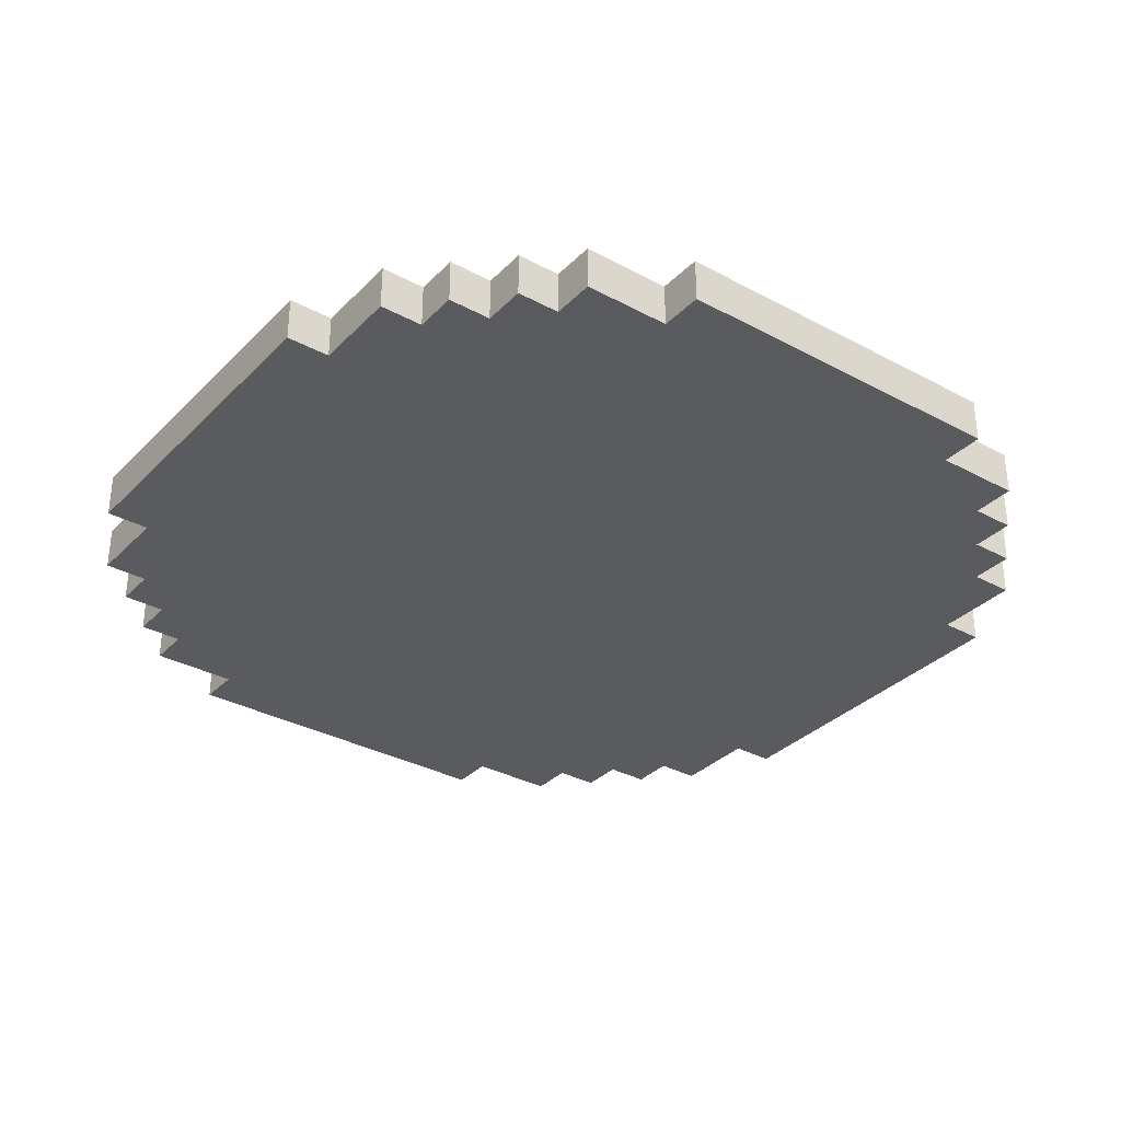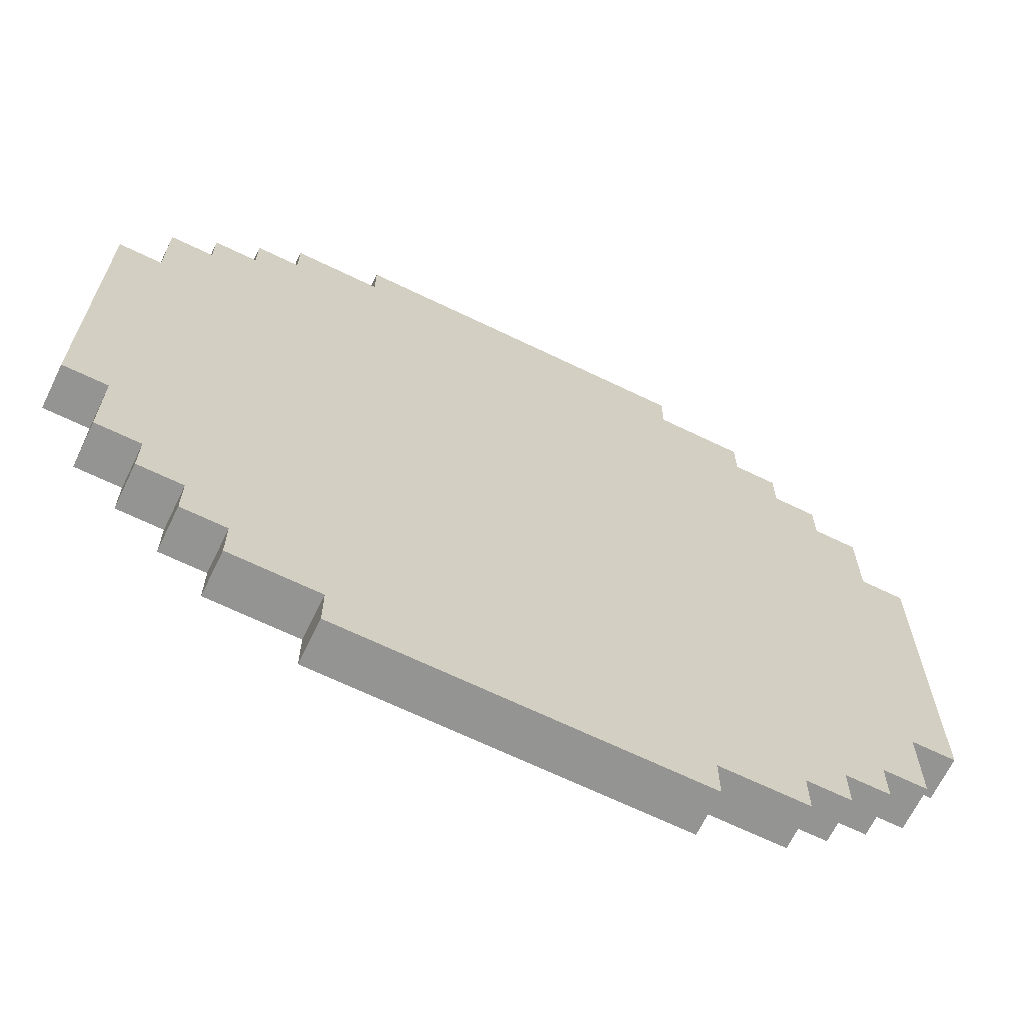
<metadata>
{"format":"obj","ext":"obj","renderer":"f3d","projection":"perspective","resolution":1024,"background":"white","views":[{"elev":-33.2,"azim":-126.6,"up":"+Y"},{"elev":-67.0,"azim":154.1,"up":"+Z"}]}
</metadata>
<code>
o
v -1 0 0.4
v -1 0 -0.4
v -1 0.1 0.4
v -1 0.1 -0.4
v -0.9 0 0.6
v -0.9 0 0.4
v -0.9 0 -0.4
v -0.9 0 -0.6
v -0.9 0.1 0.6
v -0.9 0.1 0.4
v -0.9 0.1 -0.4
v -0.9 0.1 -0.6
v -0.8 0 0.7
v -0.8 0 0.6
v -0.8 0 -0.6
v -0.8 0 -0.7
v -0.8 0.1 0.7
v -0.8 0.1 0.6
v -0.8 0.1 -0.6
v -0.8 0.1 -0.7
v -0.7 0 0.8
v -0.7 0 0.7
v -0.7 0 -0.7
v -0.7 0 -0.8
v -0.7 0.1 0.8
v -0.7 0.1 0.7
v -0.7 0.1 -0.7
v -0.7 0.1 -0.8
v -0.6 0 0.9
v -0.6 0 0.8
v -0.6 0 -0.8
v -0.6 0 -0.9
v -0.6 0.1 0.9
v -0.6 0.1 0.8
v -0.6 0.1 -0.8
v -0.6 0.1 -0.9
v -0.4 0 1
v -0.4 0 0.9
v -0.4 0 -0.9
v -0.4 0 -1
v -0.4 0.1 1
v -0.4 0.1 0.9
v -0.4 0.1 -0.9
v -0.4 0.1 -1
v 0.4 0 1
v 0.4 0 0.9
v 0.4 0 -0.9
v 0.4 0 -1
v 0.4 0.1 1
v 0.4 0.1 0.9
v 0.4 0.1 -0.9
v 0.4 0.1 -1
v 0.6 0 0.9
v 0.6 0 0.8
v 0.6 0 -0.8
v 0.6 0 -0.9
v 0.6 0.1 0.9
v 0.6 0.1 0.8
v 0.6 0.1 -0.8
v 0.6 0.1 -0.9
v 0.7 0 0.8
v 0.7 0 0.7
v 0.7 0 -0.7
v 0.7 0 -0.8
v 0.7 0.1 0.8
v 0.7 0.1 0.7
v 0.7 0.1 -0.7
v 0.7 0.1 -0.8
v 0.8 0 0.7
v 0.8 0 0.6
v 0.8 0 -0.6
v 0.8 0 -0.7
v 0.8 0.1 0.7
v 0.8 0.1 0.6
v 0.8 0.1 -0.6
v 0.8 0.1 -0.7
v 0.9 0 0.6
v 0.9 0 0.4
v 0.9 0 -0.4
v 0.9 0 -0.6
v 0.9 0.1 0.6
v 0.9 0.1 0.4
v 0.9 0.1 -0.4
v 0.9 0.1 -0.6
v 1 0 0.4
v 1 0 -0.4
v 1 0.1 0.4
v 1 0.1 -0.4
v -0.4 0 1
v -0.4 0.1 1
v 0.4 0 1
v 0.4 0.1 1
v -0.6 0 0.9
v -0.6 0.1 0.9
v -0.4 0 0.9
v -0.4 0.1 0.9
v 0.4 0 0.9
v 0.4 0.1 0.9
v 0.6 0 0.9
v 0.6 0.1 0.9
v -0.7 0 0.8
v -0.7 0.1 0.8
v -0.6 0 0.8
v -0.6 0.1 0.8
v 0.6 0 0.8
v 0.6 0.1 0.8
v 0.7 0 0.8
v 0.7 0.1 0.8
v -0.8 0 0.7
v -0.8 0.1 0.7
v -0.7 0 0.7
v -0.7 0.1 0.7
v 0.7 0 0.7
v 0.7 0.1 0.7
v 0.8 0 0.7
v 0.8 0.1 0.7
v -0.9 0 0.6
v -0.9 0.1 0.6
v -0.8 0 0.6
v -0.8 0.1 0.6
v 0.8 0 0.6
v 0.8 0.1 0.6
v 0.9 0 0.6
v 0.9 0.1 0.6
v -1 0 0.4
v -1 0.1 0.4
v -0.9 0 0.4
v -0.9 0.1 0.4
v 0.9 0 0.4
v 0.9 0.1 0.4
v 1 0 0.4
v 1 0.1 0.4
v -1 0 -0.4
v -1 0.1 -0.4
v -0.9 0 -0.4
v -0.9 0.1 -0.4
v 0.9 0 -0.4
v 0.9 0.1 -0.4
v 1 0 -0.4
v 1 0.1 -0.4
v -0.9 0 -0.6
v -0.9 0.1 -0.6
v -0.8 0 -0.6
v -0.8 0.1 -0.6
v 0.8 0 -0.6
v 0.8 0.1 -0.6
v 0.9 0 -0.6
v 0.9 0.1 -0.6
v -0.8 0 -0.7
v -0.8 0.1 -0.7
v -0.7 0 -0.7
v -0.7 0.1 -0.7
v 0.7 0 -0.7
v 0.7 0.1 -0.7
v 0.8 0 -0.7
v 0.8 0.1 -0.7
v -0.7 0 -0.8
v -0.7 0.1 -0.8
v -0.6 0 -0.8
v -0.6 0.1 -0.8
v 0.6 0 -0.8
v 0.6 0.1 -0.8
v 0.7 0 -0.8
v 0.7 0.1 -0.8
v -0.6 0 -0.9
v -0.6 0.1 -0.9
v -0.4 0 -0.9
v -0.4 0.1 -0.9
v 0.4 0 -0.9
v 0.4 0.1 -0.9
v 0.6 0 -0.9
v 0.6 0.1 -0.9
v -0.4 0 -1
v -0.4 0.1 -1
v 0.4 0 -1
v 0.4 0.1 -1
v -0.4 0 1
v 0.4 0 1
v -0.6 0 0.9
v -0.4 0 0.9
v -0.3 0 0.9
v -0.1 0 0.9
v 0 0 0.9
v 0.3 0 0.9
v 0.4 0 0.9
v 0.6 0 0.9
v -0.7 0 0.8
v -0.6 0 0.8
v -0.5 0 0.8
v -0.3 0 0.8
v 0.3 0 0.8
v 0.5 0 0.8
v 0.6 0 0.8
v 0.7 0 0.8
v -0.8 0 0.7
v -0.7 0 0.7
v -0.6 0 0.7
v -0.5 0 0.7
v 0.5 0 0.7
v 0.6 0 0.7
v 0.7 0 0.7
v 0.8 0 0.7
v -0.9 0 0.6
v -0.8 0 0.6
v -0.7 0 0.6
v -0.6 0 0.6
v -0.5 0 0.6
v 0.5 0 0.6
v 0.6 0 0.6
v 0.7 0 0.6
v 0.8 0 0.6
v 0.9 0 0.6
v -0.8 0 0.5
v -0.7 0 0.5
v -0.6 0 0.5
v -0.5 0 0.5
v -0.4 0 0.5
v 0.4 0 0.5
v 0.5 0 0.5
v 0.6 0 0.5
v 0.7 0 0.5
v 0.8 0 0.5
v -1 0 0.4
v -0.9 0 0.4
v -0.5 0 0.4
v -0.4 0 0.4
v -0.3 0 0.4
v 0.3 0 0.4
v 0.4 0 0.4
v 0.5 0 0.4
v 0.9 0 0.4
v 1 0 0.4
v -0.9 0 0.3
v -0.8 0 0.3
v -0.4 0 0.3
v -0.3 0 0.3
v -0.2 0 0.3
v 0 0 0.3
v 0.1 0 0.3
v 0.2 0 0.3
v 0.3 0 0.3
v 0.4 0 0.3
v 0.8 0 0.3
v 0.9 0 0.3
v -0.3 0 0.2
v -0.2 0 0.2
v -0.1 0 0.2
v 0.1 0 0.2
v 0.2 0 0.2
v 0.3 0 0.2
v -0.3 0 0.1
v -0.2 0 0.1
v -0.1 0 0.1
v 0.1 0 0.1
v 0.2 0 0.1
v 0.9 0 0.1
v -0.9 0 0
v -0.3 0 0
v 0.3 0 0
v 0.9 0 0
v -0.9 0 -0.1
v -0.2 0 -0.1
v -0.1 0 -0.1
v 0.1 0 -0.1
v 0.2 0 -0.1
v 0.3 0 -0.1
v -0.3 0 -0.2
v -0.2 0 -0.2
v -0.1 0 -0.2
v 0.1 0 -0.2
v 0.2 0 -0.2
v 0.3 0 -0.2
v -0.9 0 -0.3
v -0.8 0 -0.3
v -0.4 0 -0.3
v -0.3 0 -0.3
v -0.2 0 -0.3
v -0.1 0 -0.3
v 0 0 -0.3
v 0.2 0 -0.3
v 0.3 0 -0.3
v 0.4 0 -0.3
v 0.8 0 -0.3
v 0.9 0 -0.3
v -1 0 -0.4
v -0.9 0 -0.4
v -0.5 0 -0.4
v -0.4 0 -0.4
v -0.3 0 -0.4
v 0.3 0 -0.4
v 0.4 0 -0.4
v 0.5 0 -0.4
v 0.9 0 -0.4
v 1 0 -0.4
v -0.8 0 -0.5
v -0.7 0 -0.5
v -0.6 0 -0.5
v -0.5 0 -0.5
v -0.4 0 -0.5
v 0.4 0 -0.5
v 0.5 0 -0.5
v 0.6 0 -0.5
v 0.7 0 -0.5
v 0.8 0 -0.5
v -0.9 0 -0.6
v -0.8 0 -0.6
v -0.7 0 -0.6
v -0.6 0 -0.6
v -0.5 0 -0.6
v 0.5 0 -0.6
v 0.6 0 -0.6
v 0.7 0 -0.6
v 0.8 0 -0.6
v 0.9 0 -0.6
v -0.8 0 -0.7
v -0.7 0 -0.7
v -0.6 0 -0.7
v -0.5 0 -0.7
v 0.5 0 -0.7
v 0.6 0 -0.7
v 0.7 0 -0.7
v 0.8 0 -0.7
v -0.7 0 -0.8
v -0.6 0 -0.8
v -0.5 0 -0.8
v -0.3 0 -0.8
v 0.3 0 -0.8
v 0.5 0 -0.8
v 0.6 0 -0.8
v 0.7 0 -0.8
v -0.6 0 -0.9
v -0.4 0 -0.9
v -0.3 0 -0.9
v 0 0 -0.9
v 0.1 0 -0.9
v 0.3 0 -0.9
v 0.4 0 -0.9
v 0.6 0 -0.9
v -0.4 0 -1
v 0.4 0 -1
v -0.4 0.1 1
v 0.4 0.1 1
v -0.6 0.1 0.9
v -0.4 0.1 0.9
v -0.3 0.1 0.9
v -0.1 0.1 0.9
v 0 0.1 0.9
v 0.3 0.1 0.9
v 0.4 0.1 0.9
v 0.6 0.1 0.9
v -0.7 0.1 0.8
v -0.6 0.1 0.8
v -0.5 0.1 0.8
v -0.3 0.1 0.8
v 0.3 0.1 0.8
v 0.5 0.1 0.8
v 0.6 0.1 0.8
v 0.7 0.1 0.8
v -0.8 0.1 0.7
v -0.7 0.1 0.7
v -0.6 0.1 0.7
v -0.5 0.1 0.7
v 0.5 0.1 0.7
v 0.6 0.1 0.7
v 0.7 0.1 0.7
v 0.8 0.1 0.7
v -0.9 0.1 0.6
v -0.8 0.1 0.6
v -0.7 0.1 0.6
v -0.6 0.1 0.6
v -0.5 0.1 0.6
v 0.5 0.1 0.6
v 0.6 0.1 0.6
v 0.7 0.1 0.6
v 0.8 0.1 0.6
v 0.9 0.1 0.6
v -0.8 0.1 0.5
v -0.7 0.1 0.5
v -0.6 0.1 0.5
v -0.5 0.1 0.5
v -0.4 0.1 0.5
v 0.4 0.1 0.5
v 0.5 0.1 0.5
v 0.6 0.1 0.5
v 0.7 0.1 0.5
v 0.8 0.1 0.5
v -1 0.1 0.4
v -0.9 0.1 0.4
v -0.5 0.1 0.4
v -0.4 0.1 0.4
v -0.3 0.1 0.4
v 0.3 0.1 0.4
v 0.4 0.1 0.4
v 0.5 0.1 0.4
v 0.9 0.1 0.4
v 1 0.1 0.4
v -0.9 0.1 0.3
v -0.8 0.1 0.3
v -0.4 0.1 0.3
v -0.3 0.1 0.3
v -0.2 0.1 0.3
v 0 0.1 0.3
v 0.1 0.1 0.3
v 0.2 0.1 0.3
v 0.3 0.1 0.3
v 0.4 0.1 0.3
v 0.8 0.1 0.3
v 0.9 0.1 0.3
v -0.3 0.1 0.2
v -0.2 0.1 0.2
v -0.1 0.1 0.2
v 0.1 0.1 0.2
v 0.2 0.1 0.2
v 0.3 0.1 0.2
v -0.3 0.1 0.1
v -0.2 0.1 0.1
v -0.1 0.1 0.1
v 0.1 0.1 0.1
v 0.2 0.1 0.1
v 0.9 0.1 0.1
v -0.9 0.1 0
v -0.3 0.1 0
v 0.3 0.1 0
v 0.9 0.1 0
v -0.9 0.1 -0.1
v -0.2 0.1 -0.1
v -0.1 0.1 -0.1
v 0.1 0.1 -0.1
v 0.2 0.1 -0.1
v 0.3 0.1 -0.1
v -0.3 0.1 -0.2
v -0.2 0.1 -0.2
v -0.1 0.1 -0.2
v 0.1 0.1 -0.2
v 0.2 0.1 -0.2
v 0.3 0.1 -0.2
v -0.9 0.1 -0.3
v -0.8 0.1 -0.3
v -0.4 0.1 -0.3
v -0.3 0.1 -0.3
v -0.2 0.1 -0.3
v -0.1 0.1 -0.3
v 0 0.1 -0.3
v 0.2 0.1 -0.3
v 0.3 0.1 -0.3
v 0.4 0.1 -0.3
v 0.8 0.1 -0.3
v 0.9 0.1 -0.3
v -1 0.1 -0.4
v -0.9 0.1 -0.4
v -0.5 0.1 -0.4
v -0.4 0.1 -0.4
v -0.3 0.1 -0.4
v 0.3 0.1 -0.4
v 0.4 0.1 -0.4
v 0.5 0.1 -0.4
v 0.9 0.1 -0.4
v 1 0.1 -0.4
v -0.8 0.1 -0.5
v -0.7 0.1 -0.5
v -0.6 0.1 -0.5
v -0.5 0.1 -0.5
v -0.4 0.1 -0.5
v 0.4 0.1 -0.5
v 0.5 0.1 -0.5
v 0.6 0.1 -0.5
v 0.7 0.1 -0.5
v 0.8 0.1 -0.5
v -0.9 0.1 -0.6
v -0.8 0.1 -0.6
v -0.7 0.1 -0.6
v -0.6 0.1 -0.6
v -0.5 0.1 -0.6
v 0.5 0.1 -0.6
v 0.6 0.1 -0.6
v 0.7 0.1 -0.6
v 0.8 0.1 -0.6
v 0.9 0.1 -0.6
v -0.8 0.1 -0.7
v -0.7 0.1 -0.7
v -0.6 0.1 -0.7
v -0.5 0.1 -0.7
v 0.5 0.1 -0.7
v 0.6 0.1 -0.7
v 0.7 0.1 -0.7
v 0.8 0.1 -0.7
v -0.7 0.1 -0.8
v -0.6 0.1 -0.8
v -0.5 0.1 -0.8
v -0.3 0.1 -0.8
v 0.3 0.1 -0.8
v 0.5 0.1 -0.8
v 0.6 0.1 -0.8
v 0.7 0.1 -0.8
v -0.6 0.1 -0.9
v -0.4 0.1 -0.9
v -0.3 0.1 -0.9
v 0 0.1 -0.9
v 0.1 0.1 -0.9
v 0.3 0.1 -0.9
v 0.4 0.1 -0.9
v 0.6 0.1 -0.9
v -0.4 0.1 -1
v 0.4 0.1 -1
f 3 2 1
f 4 2 3
f 9 6 5
f 10 6 9
f 11 8 7
f 12 8 11
f 17 14 13
f 18 14 17
f 19 16 15
f 20 16 19
f 25 22 21
f 26 22 25
f 27 24 23
f 28 24 27
f 33 30 29
f 34 30 33
f 35 32 31
f 36 32 35
f 41 38 37
f 42 38 41
f 43 40 39
f 44 40 43
f 45 46 49
f 49 46 50
f 47 48 51
f 51 48 52
f 53 54 57
f 57 54 58
f 55 56 59
f 59 56 60
f 61 62 65
f 65 62 66
f 63 64 67
f 67 64 68
f 69 70 73
f 73 70 74
f 71 72 75
f 75 72 76
f 77 78 81
f 81 78 82
f 79 80 83
f 83 80 84
f 85 86 87
f 87 86 88
f 91 90 89
f 92 90 91
f 95 94 93
f 96 94 95
f 99 98 97
f 100 98 99
f 103 102 101
f 104 102 103
f 107 106 105
f 108 106 107
f 111 110 109
f 112 110 111
f 115 114 113
f 116 114 115
f 119 118 117
f 120 118 119
f 123 122 121
f 124 122 123
f 127 126 125
f 128 126 127
f 131 130 129
f 132 130 131
f 133 134 135
f 135 134 136
f 137 138 139
f 139 138 140
f 141 142 143
f 143 142 144
f 145 146 147
f 147 146 148
f 149 150 151
f 151 150 152
f 153 154 155
f 155 154 156
f 157 158 159
f 159 158 160
f 161 162 163
f 163 162 164
f 165 166 167
f 167 166 168
f 169 170 171
f 171 170 172
f 173 174 175
f 175 174 176
f 180 178 177
f 181 178 180
f 182 178 181
f 183 178 182
f 184 178 183
f 185 178 184
f 188 180 179
f 188 181 180
f 189 181 188
f 190 182 181
f 190 181 189
f 191 186 185
f 191 185 184
f 191 184 183
f 192 186 191
f 193 186 192
f 196 189 188
f 196 188 187
f 197 189 196
f 198 190 189
f 198 189 197
f 199 194 193
f 199 193 192
f 199 192 191
f 200 194 199
f 201 194 200
f 204 197 196
f 204 196 195
f 205 197 204
f 206 198 197
f 206 197 205
f 207 190 198
f 207 198 206
f 208 199 191
f 208 200 199
f 209 202 201
f 209 200 208
f 209 201 200
f 210 202 209
f 211 202 210
f 213 205 204
f 213 204 203
f 214 206 205
f 214 205 213
f 215 207 206
f 215 206 214
f 216 190 207
f 216 207 215
f 217 190 216
f 218 208 191
f 219 209 208
f 219 208 218
f 220 210 209
f 220 209 219
f 221 212 211
f 221 210 220
f 221 211 210
f 222 212 221
f 224 213 203
f 225 217 216
f 225 215 214
f 225 214 213
f 225 216 215
f 226 190 217
f 226 217 225
f 227 182 190
f 227 190 226
f 228 191 183
f 228 218 191
f 229 219 218
f 229 218 228
f 230 220 219
f 230 219 229
f 230 222 221
f 230 221 220
f 231 212 222
f 233 224 223
f 233 213 224
f 234 226 225
f 234 213 233
f 234 225 213
f 235 227 226
f 235 226 234
f 236 182 227
f 236 227 235
f 237 182 236
f 238 183 182
f 238 228 183
f 239 228 238
f 240 228 239
f 241 229 228
f 241 228 240
f 242 230 229
f 242 229 241
f 243 222 230
f 243 230 242
f 243 232 231
f 243 231 222
f 244 232 243
f 245 235 234
f 245 234 233
f 245 237 236
f 245 236 235
f 246 182 237
f 246 237 245
f 247 239 238
f 247 182 246
f 247 238 182
f 248 240 239
f 248 239 247
f 249 241 240
f 249 240 248
f 250 242 241
f 250 241 249
f 250 243 242
f 250 244 243
f 251 245 233
f 251 246 245
f 252 247 246
f 252 246 251
f 253 248 247
f 253 247 252
f 254 249 248
f 254 248 253
f 255 250 249
f 255 249 254
f 256 244 250
f 256 250 255
f 256 232 244
f 257 233 223
f 257 251 233
f 258 252 251
f 258 251 257
f 259 256 255
f 260 232 256
f 260 256 259
f 261 257 223
f 261 258 257
f 262 253 252
f 262 258 261
f 262 255 254
f 262 252 258
f 262 254 253
f 263 255 262
f 264 255 263
f 265 259 255
f 265 255 264
f 266 260 259
f 266 259 265
f 267 262 261
f 268 263 262
f 268 262 267
f 269 264 263
f 269 263 268
f 270 265 264
f 270 264 269
f 271 266 265
f 271 265 270
f 272 260 266
f 272 266 271
f 273 261 223
f 273 267 261
f 274 267 273
f 275 267 274
f 276 268 267
f 276 267 275
f 277 269 268
f 277 268 276
f 278 270 269
f 278 269 277
f 279 270 278
f 280 271 270
f 280 272 271
f 281 260 272
f 281 272 280
f 282 260 281
f 283 260 282
f 284 232 260
f 284 260 283
f 285 273 223
f 285 274 273
f 286 274 285
f 287 275 274
f 288 276 275
f 288 275 287
f 289 279 278
f 289 276 288
f 289 277 276
f 289 278 277
f 290 281 280
f 290 282 281
f 291 283 282
f 291 282 290
f 292 283 291
f 293 232 284
f 293 284 283
f 294 232 293
f 295 274 286
f 295 287 274
f 296 287 295
f 297 287 296
f 298 288 287
f 298 287 297
f 299 289 288
f 299 288 298
f 300 291 290
f 300 292 291
f 301 283 292
f 301 292 300
f 302 283 301
f 303 283 302
f 304 293 283
f 304 283 303
f 305 295 286
f 305 296 295
f 306 296 305
f 307 297 296
f 307 296 306
f 308 298 297
f 308 297 307
f 309 299 298
f 309 298 308
f 310 301 300
f 310 302 301
f 311 303 302
f 311 302 310
f 312 304 303
f 312 303 311
f 313 293 304
f 313 304 312
f 314 293 313
f 315 308 307
f 315 307 306
f 316 308 315
f 317 309 308
f 317 308 316
f 318 299 309
f 318 309 317
f 319 310 300
f 319 311 310
f 320 313 312
f 320 311 319
f 320 312 311
f 321 313 320
f 322 313 321
f 323 318 317
f 323 317 316
f 324 318 323
f 325 299 318
f 325 318 324
f 326 289 299
f 326 299 325
f 326 279 289
f 327 290 280
f 327 300 290
f 327 319 300
f 328 320 319
f 328 319 327
f 328 321 320
f 329 321 328
f 330 321 329
f 331 325 324
f 331 326 325
f 332 326 331
f 333 279 326
f 333 326 332
f 334 270 279
f 334 279 333
f 335 280 270
f 335 270 334
f 335 327 280
f 336 329 328
f 336 327 335
f 336 328 327
f 337 329 336
f 338 329 337
f 339 334 333
f 339 337 336
f 339 336 335
f 339 333 332
f 339 335 334
f 340 337 339
f 341 342 344
f 344 342 345
f 345 342 346
f 346 342 347
f 347 342 348
f 348 342 349
f 343 344 352
f 344 345 352
f 352 345 353
f 345 346 354
f 353 345 354
f 349 350 355
f 348 349 355
f 347 348 355
f 355 350 356
f 356 350 357
f 352 353 360
f 351 352 360
f 360 353 361
f 353 354 362
f 361 353 362
f 357 358 363
f 356 357 363
f 355 356 363
f 363 358 364
f 364 358 365
f 360 361 368
f 359 360 368
f 368 361 369
f 361 362 370
f 369 361 370
f 362 354 371
f 370 362 371
f 355 363 372
f 363 364 372
f 365 366 373
f 372 364 373
f 364 365 373
f 373 366 374
f 374 366 375
f 368 369 377
f 367 368 377
f 369 370 378
f 377 369 378
f 370 371 379
f 378 370 379
f 371 354 380
f 379 371 380
f 380 354 381
f 355 372 382
f 372 373 383
f 382 372 383
f 373 374 384
f 383 373 384
f 375 376 385
f 384 374 385
f 374 375 385
f 385 376 386
f 367 377 388
f 380 381 389
f 378 379 389
f 377 378 389
f 379 380 389
f 381 354 390
f 389 381 390
f 354 346 391
f 390 354 391
f 347 355 392
f 355 382 392
f 382 383 393
f 392 382 393
f 383 384 394
f 393 383 394
f 385 386 394
f 384 385 394
f 386 376 395
f 387 388 397
f 388 377 397
f 389 390 398
f 397 377 398
f 377 389 398
f 390 391 399
f 398 390 399
f 391 346 400
f 399 391 400
f 400 346 401
f 346 347 402
f 347 392 402
f 402 392 403
f 403 392 404
f 392 393 405
f 404 392 405
f 393 394 406
f 405 393 406
f 394 386 407
f 406 394 407
f 395 396 407
f 386 395 407
f 407 396 408
f 398 399 409
f 397 398 409
f 400 401 409
f 399 400 409
f 401 346 410
f 409 401 410
f 402 403 411
f 410 346 411
f 346 402 411
f 403 404 412
f 411 403 412
f 404 405 413
f 412 404 413
f 405 406 414
f 413 405 414
f 406 407 414
f 407 408 414
f 397 409 415
f 409 410 415
f 410 411 416
f 415 410 416
f 411 412 417
f 416 411 417
f 412 413 418
f 417 412 418
f 413 414 419
f 418 413 419
f 414 408 420
f 419 414 420
f 408 396 420
f 387 397 421
f 397 415 421
f 415 416 422
f 421 415 422
f 419 420 423
f 420 396 424
f 423 420 424
f 387 421 425
f 421 422 425
f 416 417 426
f 425 422 426
f 418 419 426
f 422 416 426
f 417 418 426
f 426 419 427
f 427 419 428
f 419 423 429
f 428 419 429
f 423 424 430
f 429 423 430
f 425 426 431
f 426 427 432
f 431 426 432
f 427 428 433
f 432 427 433
f 428 429 434
f 433 428 434
f 429 430 435
f 434 429 435
f 430 424 436
f 435 430 436
f 387 425 437
f 425 431 437
f 437 431 438
f 438 431 439
f 431 432 440
f 439 431 440
f 432 433 441
f 440 432 441
f 433 434 442
f 441 433 442
f 442 434 443
f 434 435 444
f 435 436 444
f 436 424 445
f 444 436 445
f 445 424 446
f 446 424 447
f 424 396 448
f 447 424 448
f 387 437 449
f 437 438 449
f 449 438 450
f 438 439 451
f 439 440 452
f 451 439 452
f 442 443 453
f 452 440 453
f 440 441 453
f 441 442 453
f 444 445 454
f 445 446 454
f 446 447 455
f 454 446 455
f 455 447 456
f 448 396 457
f 447 448 457
f 457 396 458
f 450 438 459
f 438 451 459
f 459 451 460
f 460 451 461
f 451 452 462
f 461 451 462
f 452 453 463
f 462 452 463
f 454 455 464
f 455 456 464
f 456 447 465
f 464 456 465
f 465 447 466
f 466 447 467
f 447 457 468
f 467 447 468
f 450 459 469
f 459 460 469
f 469 460 470
f 460 461 471
f 470 460 471
f 461 462 472
f 471 461 472
f 462 463 473
f 472 462 473
f 464 465 474
f 465 466 474
f 466 467 475
f 474 466 475
f 467 468 476
f 475 467 476
f 468 457 477
f 476 468 477
f 477 457 478
f 471 472 479
f 470 471 479
f 479 472 480
f 472 473 481
f 480 472 481
f 473 463 482
f 481 473 482
f 464 474 483
f 474 475 483
f 476 477 484
f 483 475 484
f 475 476 484
f 484 477 485
f 485 477 486
f 481 482 487
f 480 481 487
f 487 482 488
f 482 463 489
f 488 482 489
f 463 453 490
f 489 463 490
f 453 443 490
f 444 454 491
f 454 464 491
f 464 483 491
f 483 484 492
f 491 483 492
f 484 485 492
f 492 485 493
f 493 485 494
f 488 489 495
f 489 490 495
f 495 490 496
f 490 443 497
f 496 490 497
f 443 434 498
f 497 443 498
f 434 444 499
f 498 434 499
f 444 491 499
f 492 493 500
f 499 491 500
f 491 492 500
f 500 493 501
f 501 493 502
f 497 498 503
f 500 501 503
f 499 500 503
f 496 497 503
f 498 499 503
f 503 501 504

</code>
